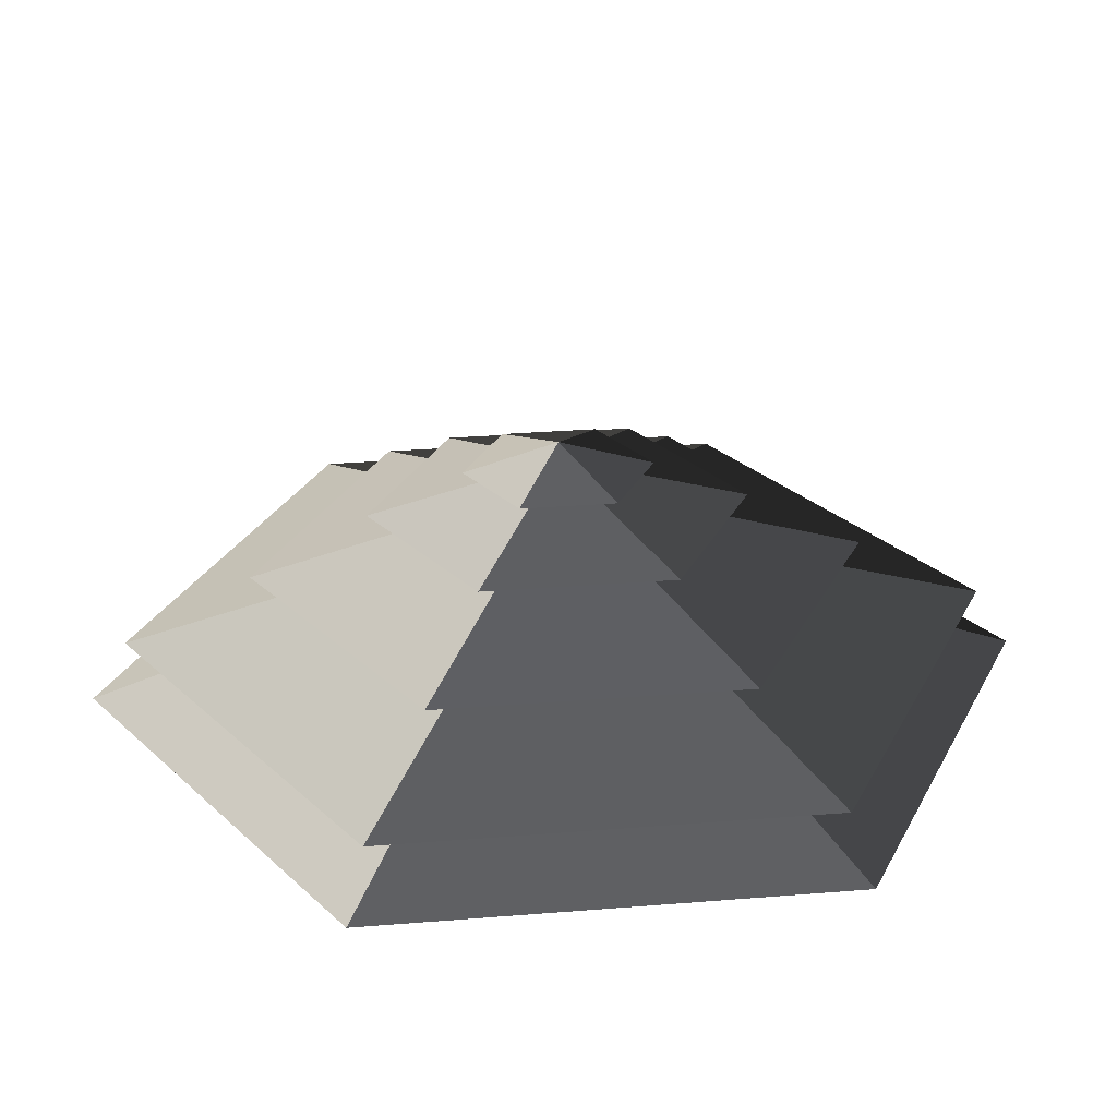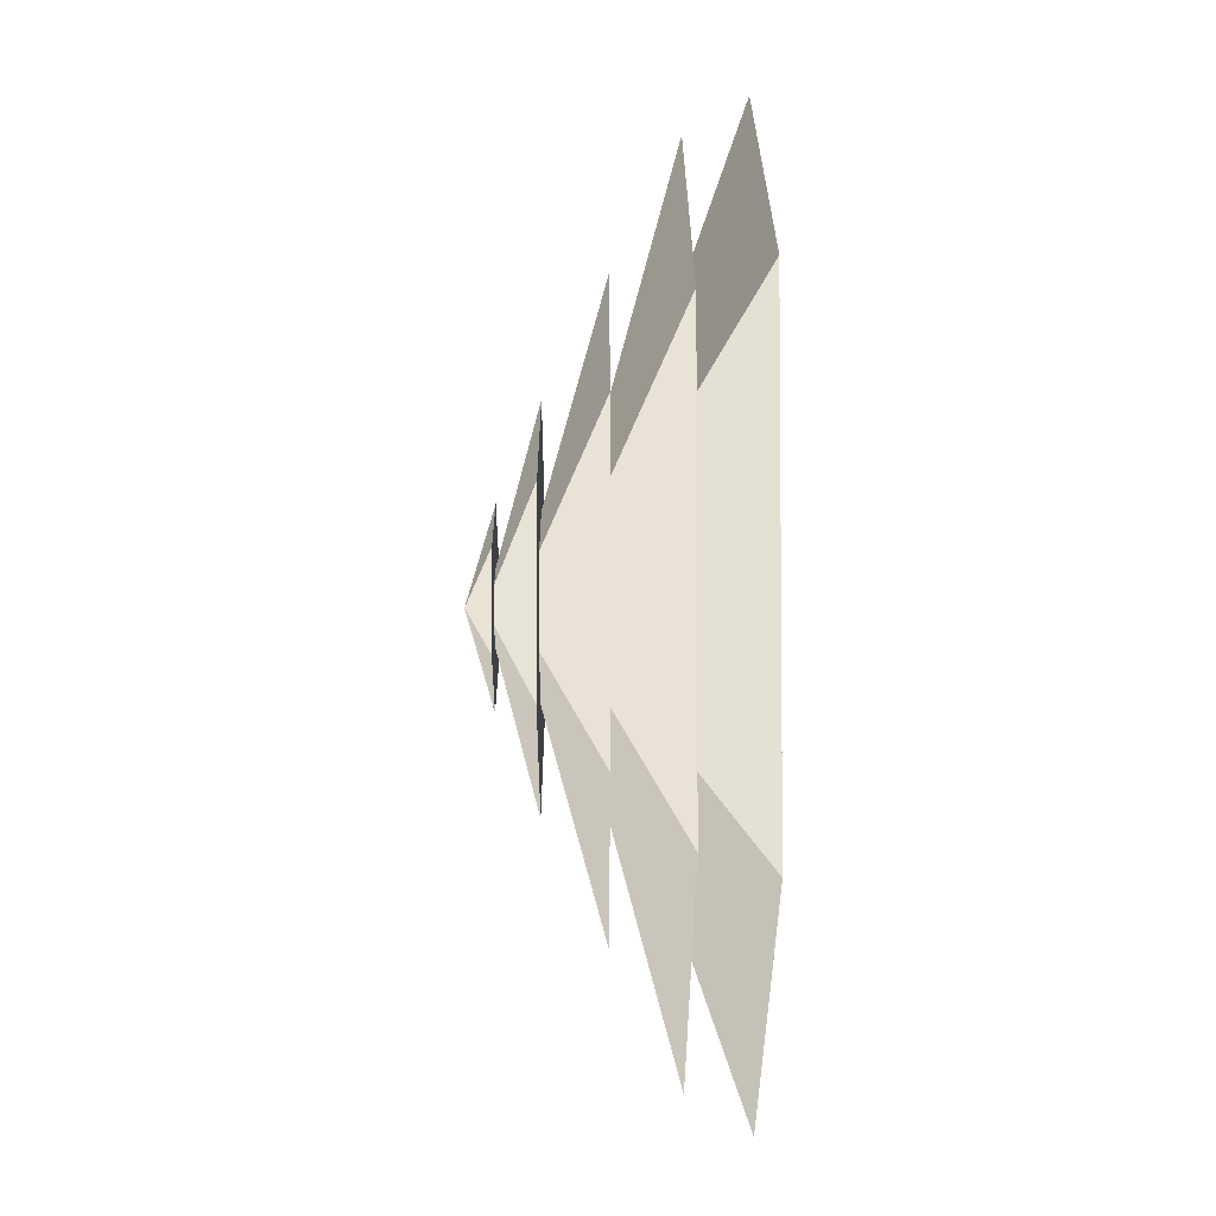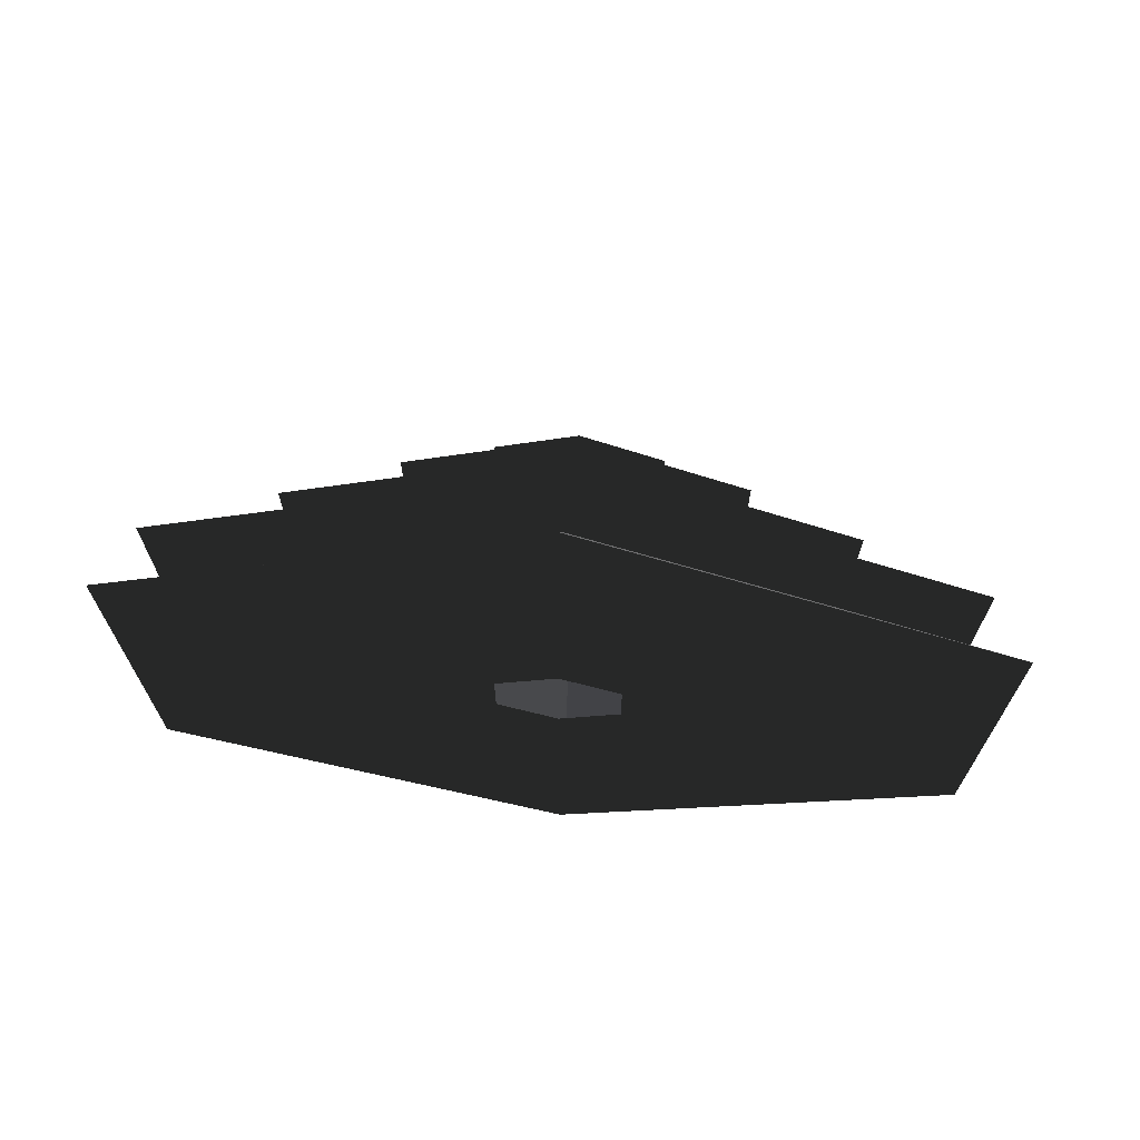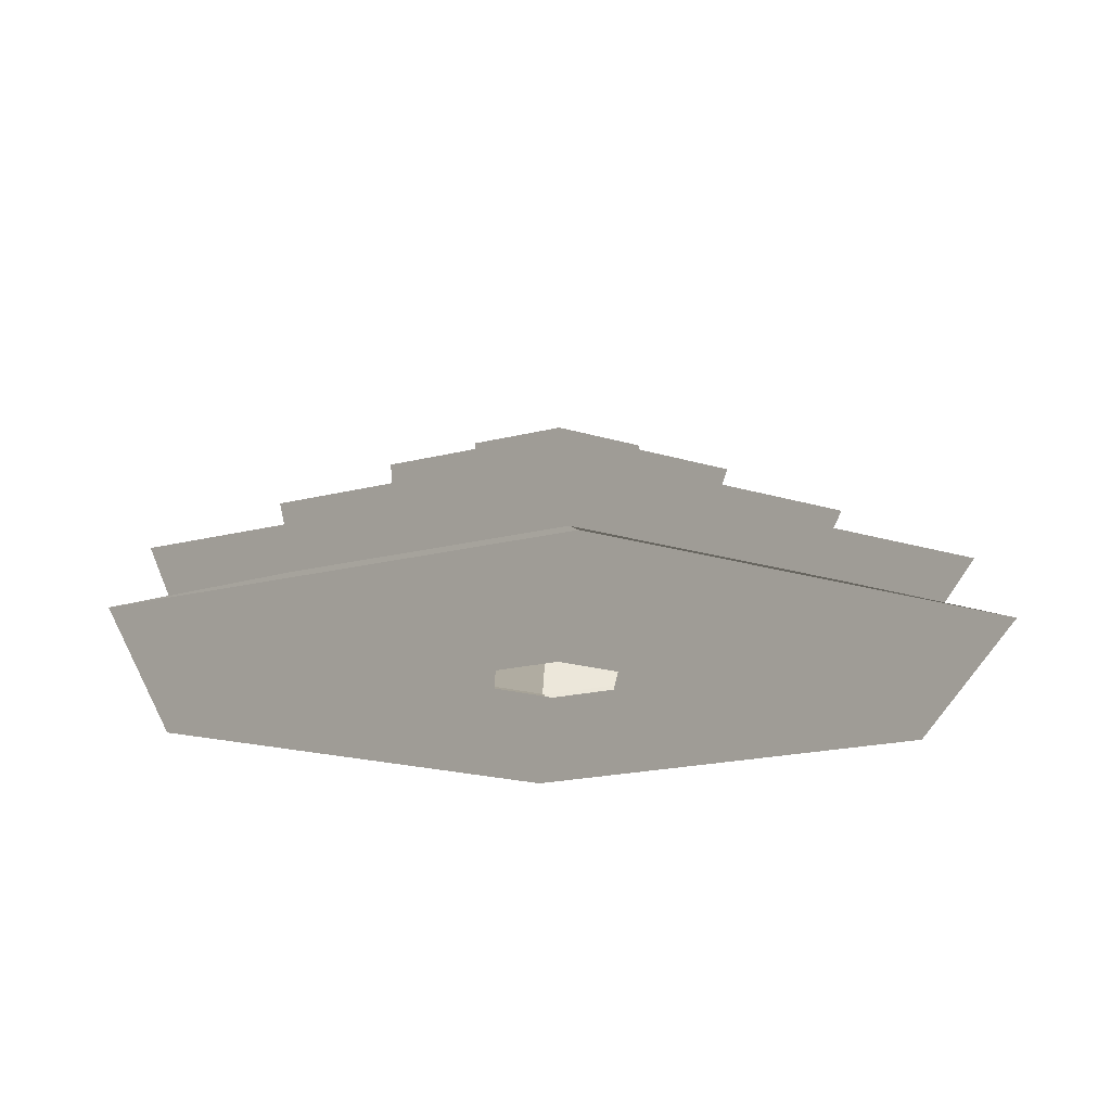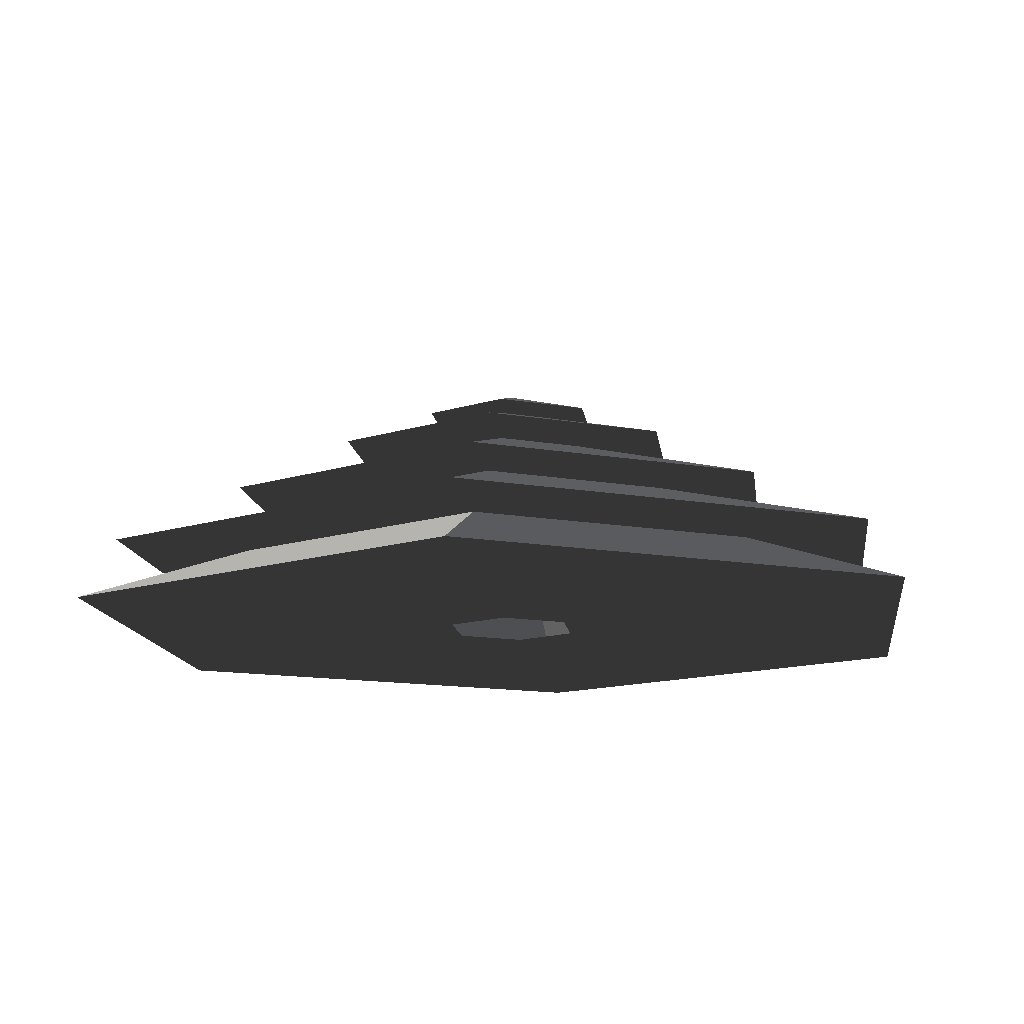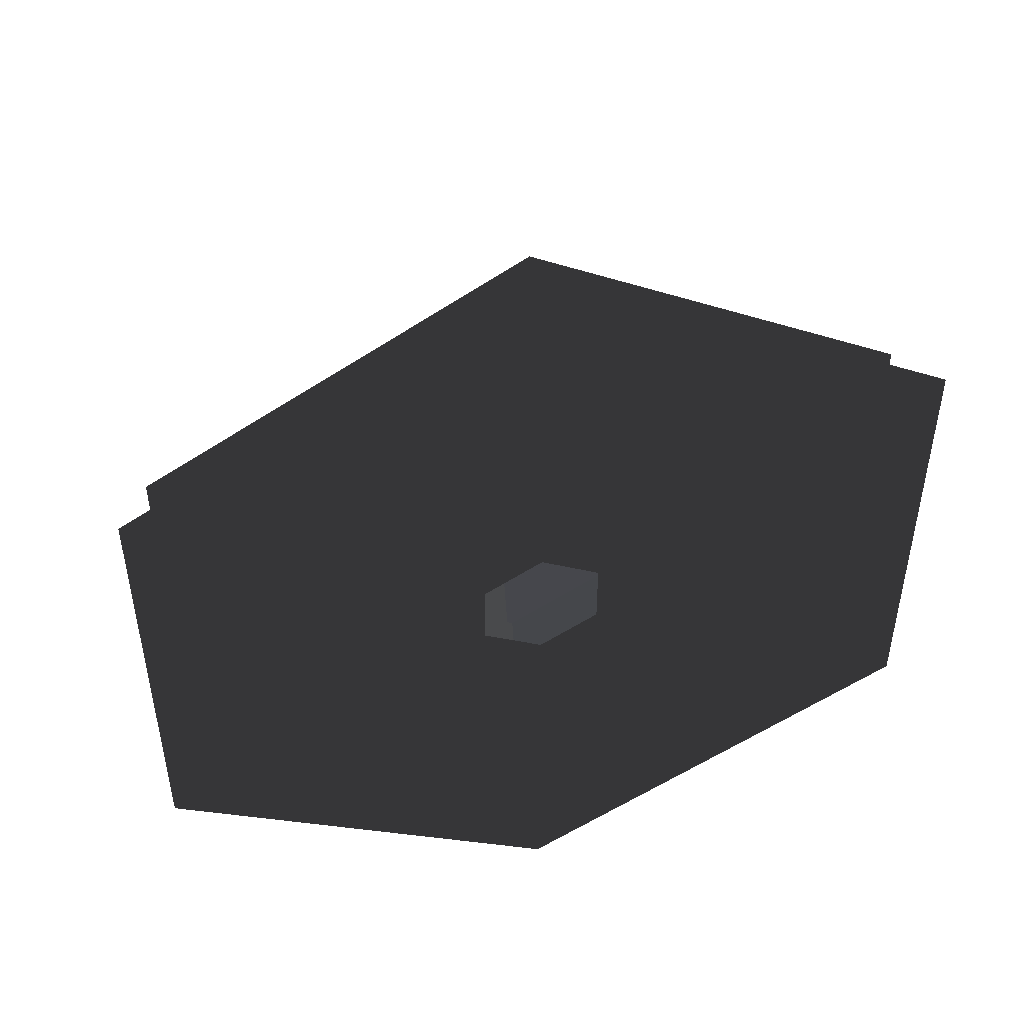
<metadata>
{"format":"obj","ext":"obj","renderer":"f3d","projection":"perspective","resolution":1024,"background":"white","views":[{"elev":28.7,"azim":83.1,"up":"+Z"},{"elev":-4.7,"azim":89.9,"up":"+Y"},{"elev":71.2,"azim":-175.1,"up":"+Y"},{"elev":-17.8,"azim":-62.3,"up":"+Z"},{"elev":-13.0,"azim":127.2,"up":"+Z"},{"elev":49.5,"azim":166.4,"up":"+Y"}]}
</metadata>
<code>
v -10.39 6 3.994
v -70.82 40.89 3.994
v -70.82 -40.89 3.994
v -10.39 -6 3.994
v 6.442e-05 12 3.994
v 4.612e-05 81.78 3.994
v 10.39 6 3.994
v 70.82 40.89 3.994
v -1.259e-05 -81.78 3.994
v -2.555e-05 -12 3.994
v 70.82 -40.89 3.994
v 10.39 -6 3.994
v 4.612e-05 81.78 3.994
v 2.022e-07 51.36 14.77
v -44.48 25.68 14.77
v -70.82 40.89 3.994
v -44.48 25.68 14.77
v -65.28 37.69 14.77
v -65.28 -37.69 14.77
v -44.48 -25.68 14.77
v 2.022e-07 51.36 14.77
v 5.811e-05 75.38 14.77
v 44.48 25.68 14.77
v 65.28 37.69 14.77
v -1.514e-05 -75.38 14.77
v 4.81e-05 -51.36 14.77
v 65.28 -37.69 14.77
v 44.48 -25.68 14.77
v -70.82 -40.89 3.994
v -44.48 -25.68 14.77
v 4.81e-05 -51.36 14.77
v -1.259e-05 -81.78 3.994
v 70.82 -40.89 3.994
v 44.48 -25.68 14.77
v 44.48 25.68 14.77
v 70.82 40.89 3.994
v -70.82 40.89 3.994
v -44.48 25.68 14.77
v -44.48 -25.68 14.77
v -70.82 -40.89 3.994
v -1.259e-05 -81.78 3.994
v 4.81e-05 -51.36 14.77
v 44.48 -25.68 14.77
v 70.82 -40.89 3.994
v 70.82 40.89 3.994
v 44.48 25.68 14.77
v 2.022e-07 51.36 14.77
v 4.612e-05 81.78 3.994
v 5.811e-05 75.38 14.77
v 6.554e-06 33.42 26.26
v -28.94 16.71 26.26
v -65.28 37.69 14.77
v -28.94 16.71 26.26
v -46.13 26.63 26.26
v -46.13 -26.63 26.26
v -28.94 -16.71 26.26
v 6.554e-06 33.42 26.26
v 1.978e-05 53.27 26.26
v 28.94 16.71 26.26
v 46.13 26.63 26.26
v 2.189e-05 -53.27 26.26
v 4.044e-05 -33.42 26.26
v 46.13 -26.63 26.26
v 28.94 -16.71 26.26
v -65.28 -37.69 14.77
v -28.94 -16.71 26.26
v 4.044e-05 -33.42 26.26
v -1.514e-05 -75.38 14.77
v 65.28 -37.69 14.77
v 28.94 -16.71 26.26
v 28.94 16.71 26.26
v 65.28 37.69 14.77
v -65.28 37.69 14.77
v -28.94 16.71 26.26
v -28.94 -16.71 26.26
v -65.28 -37.69 14.77
v -1.514e-05 -75.38 14.77
v 4.044e-05 -33.42 26.26
v 28.94 -16.71 26.26
v 65.28 -37.69 14.77
v 65.28 37.69 14.77
v 28.94 16.71 26.26
v 6.554e-06 33.42 26.26
v 5.811e-05 75.38 14.77
v -46.13 -26.63 26.26
v -13.19 -7.617 36.94
v -2.12e-05 -15.23 36.94
v 2.189e-05 -53.27 26.26
v -2.12e-05 -15.23 36.94
v 1.248e-05 -32.93 36.94
v 28.51 -16.46 36.94
v 13.19 -7.617 36.94
v -13.19 -7.617 36.94
v -28.51 -16.46 36.94
v 28.51 16.46 36.94
v 13.19 7.617 36.94
v 3.863e-05 32.93 36.94
v -4.262e-05 15.23 36.94
v -28.51 16.46 36.94
v -13.19 7.617 36.94
v 46.13 -26.63 26.26
v 13.19 -7.617 36.94
v 13.19 7.617 36.94
v 46.13 26.63 26.26
v -46.13 26.63 26.26
v -13.19 7.617 36.94
v -13.19 -7.617 36.94
v -46.13 -26.63 26.26
v 2.189e-05 -53.27 26.26
v -2.12e-05 -15.23 36.94
v 13.19 -7.617 36.94
v 46.13 -26.63 26.26
v 46.13 26.63 26.26
v 13.19 7.617 36.94
v -4.262e-05 15.23 36.94
v 1.978e-05 53.27 26.26
v 1.978e-05 53.27 26.26
v -4.262e-05 15.23 36.94
v -13.19 7.617 36.94
v -46.13 26.63 26.26
v 28.51 -16.46 36.94
v 5.388 -3.111 44.08
v 5.388 3.111 44.08
v 28.51 16.46 36.94
v 5.388 3.111 44.08
v 14.22 8.211 44.08
v -2.967e-05 16.42 44.08
v -2.619e-06 6.222 44.08
v -14.22 8.211 44.08
v -5.388 3.111 44.08
v 5.388 -3.111 44.08
v 14.22 -8.211 44.08
v -14.22 -8.211 44.08
v -5.388 -3.111 44.08
v -2.963e-05 -16.42 44.08
v 5.825e-05 -6.222 44.08
v -28.51 16.46 36.94
v -5.388 3.111 44.08
v -5.388 -3.111 44.08
v -28.51 -16.46 36.94
v 1.248e-05 -32.93 36.94
v 5.825e-05 -6.222 44.08
v 5.388 -3.111 44.08
v 28.51 -16.46 36.94
v 28.51 16.46 36.94
v 5.388 3.111 44.08
v -2.619e-06 6.222 44.08
v 3.863e-05 32.93 36.94
v 3.863e-05 32.93 36.94
v -2.619e-06 6.222 44.08
v -5.388 3.111 44.08
v -28.51 16.46 36.94
v -28.51 -16.46 36.94
v -5.388 -3.111 44.08
v 5.825e-05 -6.222 44.08
v 1.248e-05 -32.93 36.94
v -14.22 8.211 44.08
v 2.754e-05 2.521e-05 48.94
v -14.22 -8.211 44.08
v -2.963e-05 -16.42 44.08
v 2.754e-05 2.521e-05 48.94
v 14.22 -8.211 44.08
v 14.22 8.211 44.08
v 2.754e-05 2.521e-05 48.94
v -2.967e-05 16.42 44.08
v -2.967e-05 16.42 44.08
v 2.754e-05 2.521e-05 48.94
v -14.22 8.211 44.08
v -14.22 -8.211 44.08
v 2.754e-05 2.521e-05 48.94
v -2.963e-05 -16.42 44.08
v 14.22 -8.211 44.08
v 2.754e-05 2.521e-05 48.94
v 14.22 8.211 44.08
g Cylinder_062_2407_98
f 1 3 2
f 1 4 3
f 5 1 2
f 5 2 6
f 7 5 6
f 7 6 8
f 4 9 3
f 4 10 9
f 10 11 9
f 10 12 11
f 12 8 11
f 12 7 8
f 13 15 14
f 13 16 15
f 17 19 18
f 17 20 19
f 21 17 18
f 21 18 22
f 23 21 22
f 23 22 24
f 20 25 19
f 20 26 25
f 26 27 25
f 26 28 27
f 28 24 27
f 28 23 24
f 29 31 30
f 29 32 31
f 33 35 34
f 33 36 35
f 37 39 38
f 37 40 39
f 41 43 42
f 41 44 43
f 45 47 46
f 45 48 47
f 49 51 50
f 49 52 51
f 53 55 54
f 53 56 55
f 57 53 54
f 57 54 58
f 59 57 58
f 59 58 60
f 56 61 55
f 56 62 61
f 62 63 61
f 62 64 63
f 64 60 63
f 64 59 60
f 65 67 66
f 65 68 67
f 69 71 70
f 69 72 71
f 73 75 74
f 73 76 75
f 77 79 78
f 77 80 79
f 81 83 82
f 81 84 83
f 85 87 86
f 85 88 87
f 89 91 90
f 89 92 91
f 93 89 90
f 93 90 94
f 92 95 91
f 92 96 95
f 96 97 95
f 96 98 97
f 98 99 97
f 98 100 99
f 100 94 99
f 100 93 94
f 101 103 102
f 101 104 103
f 105 107 106
f 105 108 107
f 109 111 110
f 109 112 111
f 113 115 114
f 113 116 115
f 117 119 118
f 117 120 119
f 121 123 122
f 121 124 123
f 125 127 126
f 125 128 127
f 128 129 127
f 128 130 129
f 131 125 126
f 131 126 132
f 130 133 129
f 130 134 133
f 134 135 133
f 134 136 135
f 136 132 135
f 136 131 132
f 137 139 138
f 137 140 139
f 141 143 142
f 141 144 143
f 145 147 146
f 145 148 147
f 149 151 150
f 149 152 151
f 153 155 154
f 153 156 155
f 157 159 158
f 160 162 161
f 163 165 164
f 166 168 167
f 169 171 170
f 172 174 173

</code>
